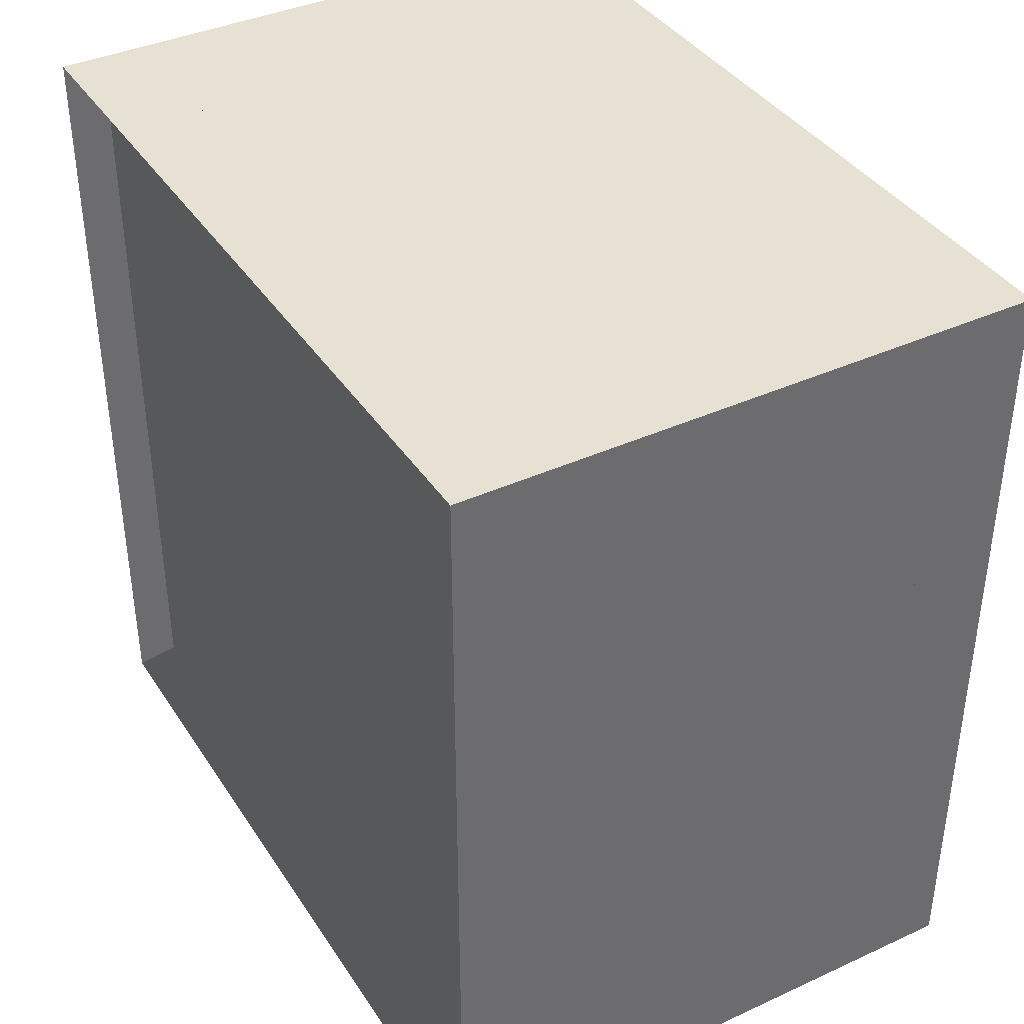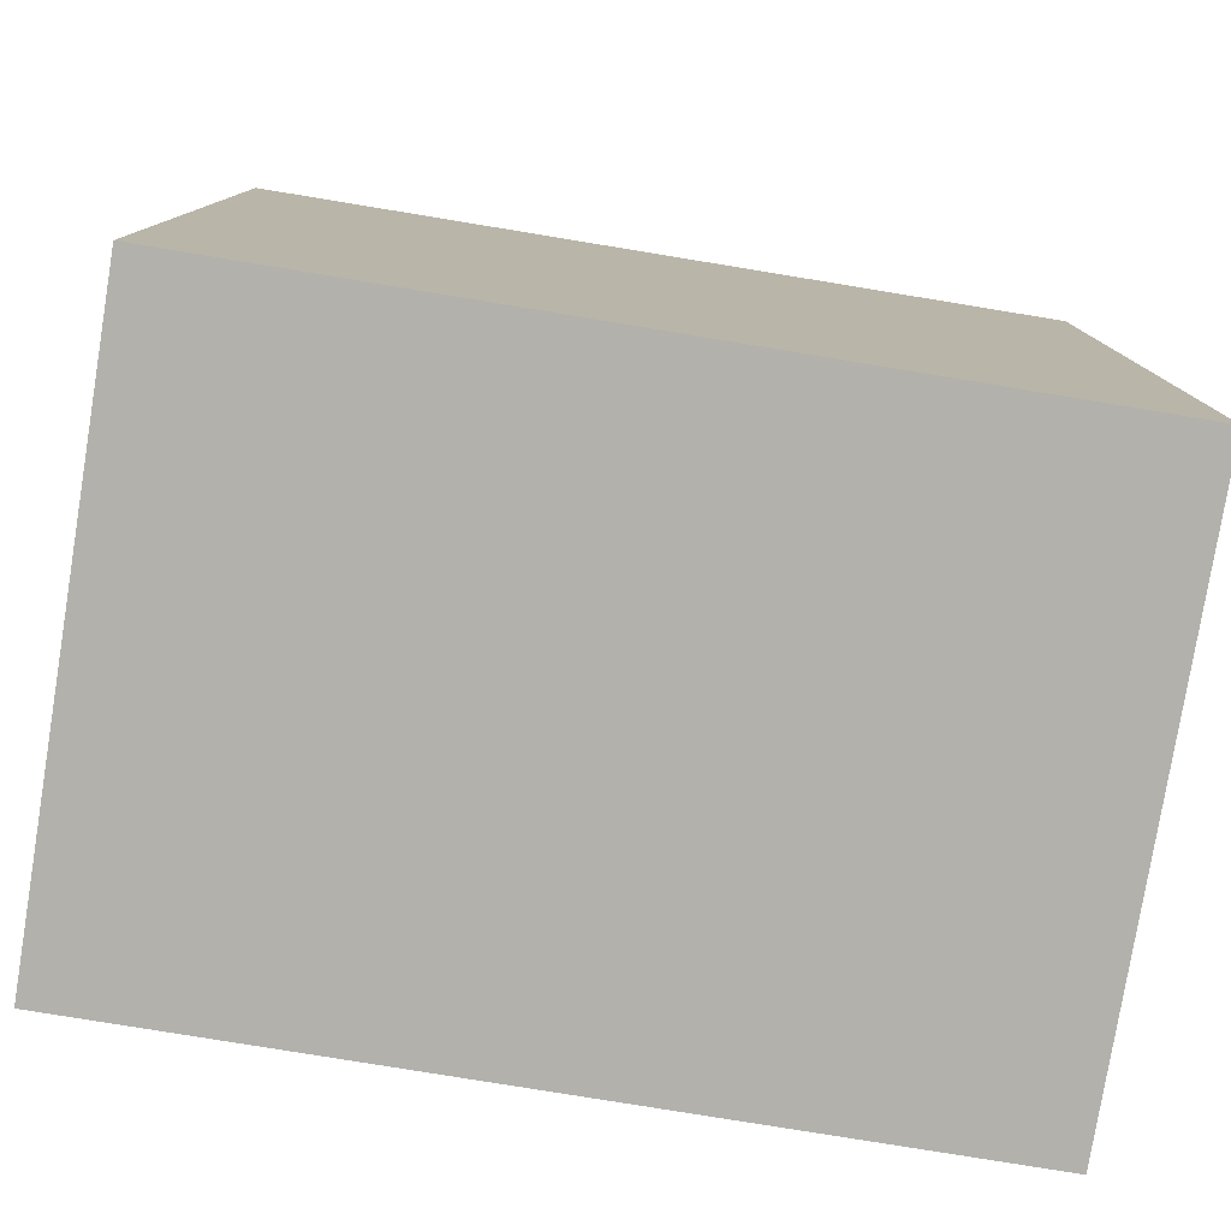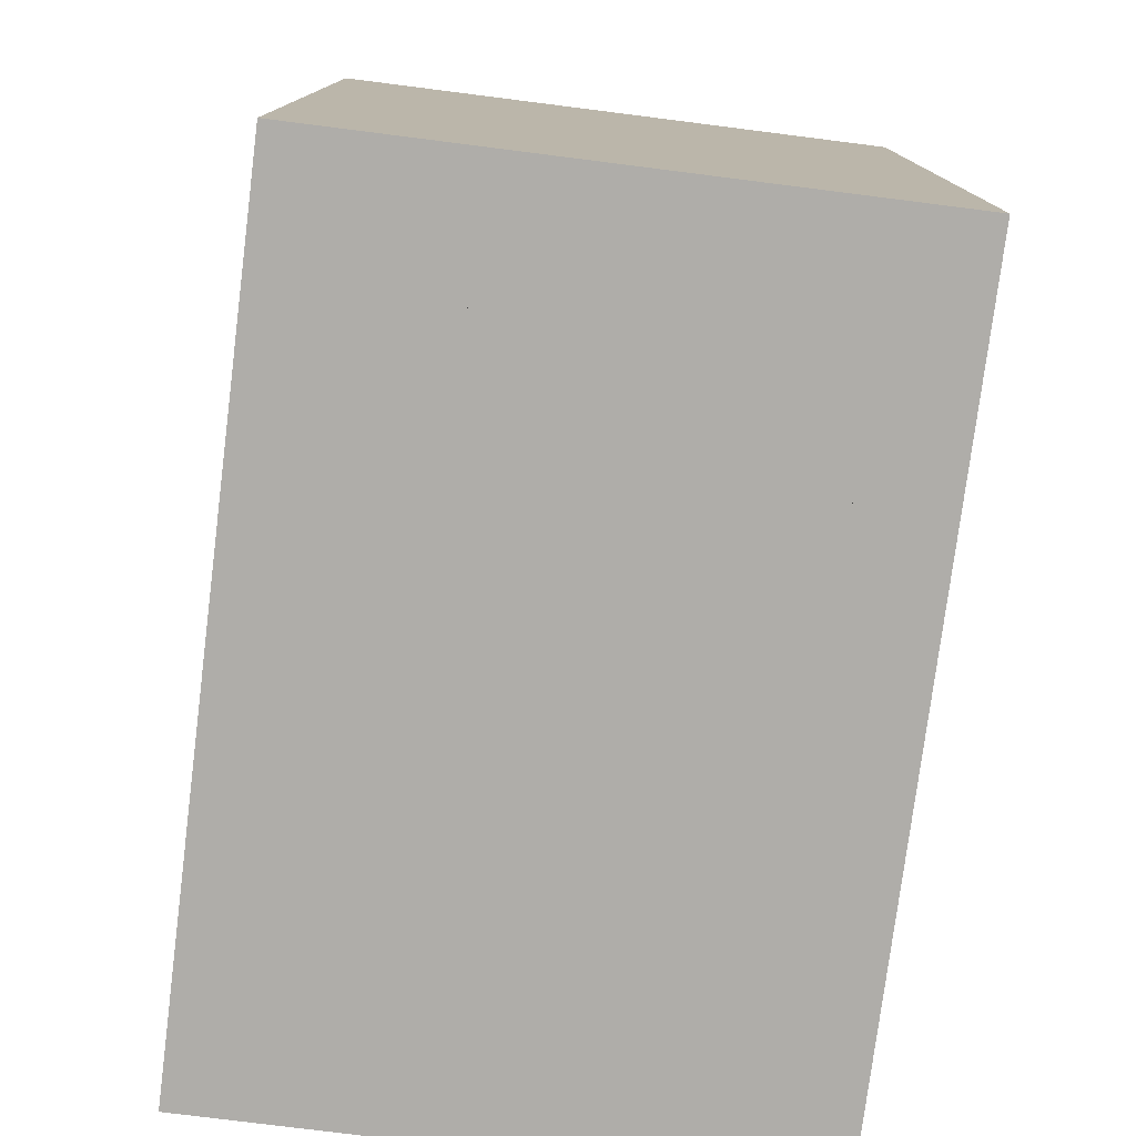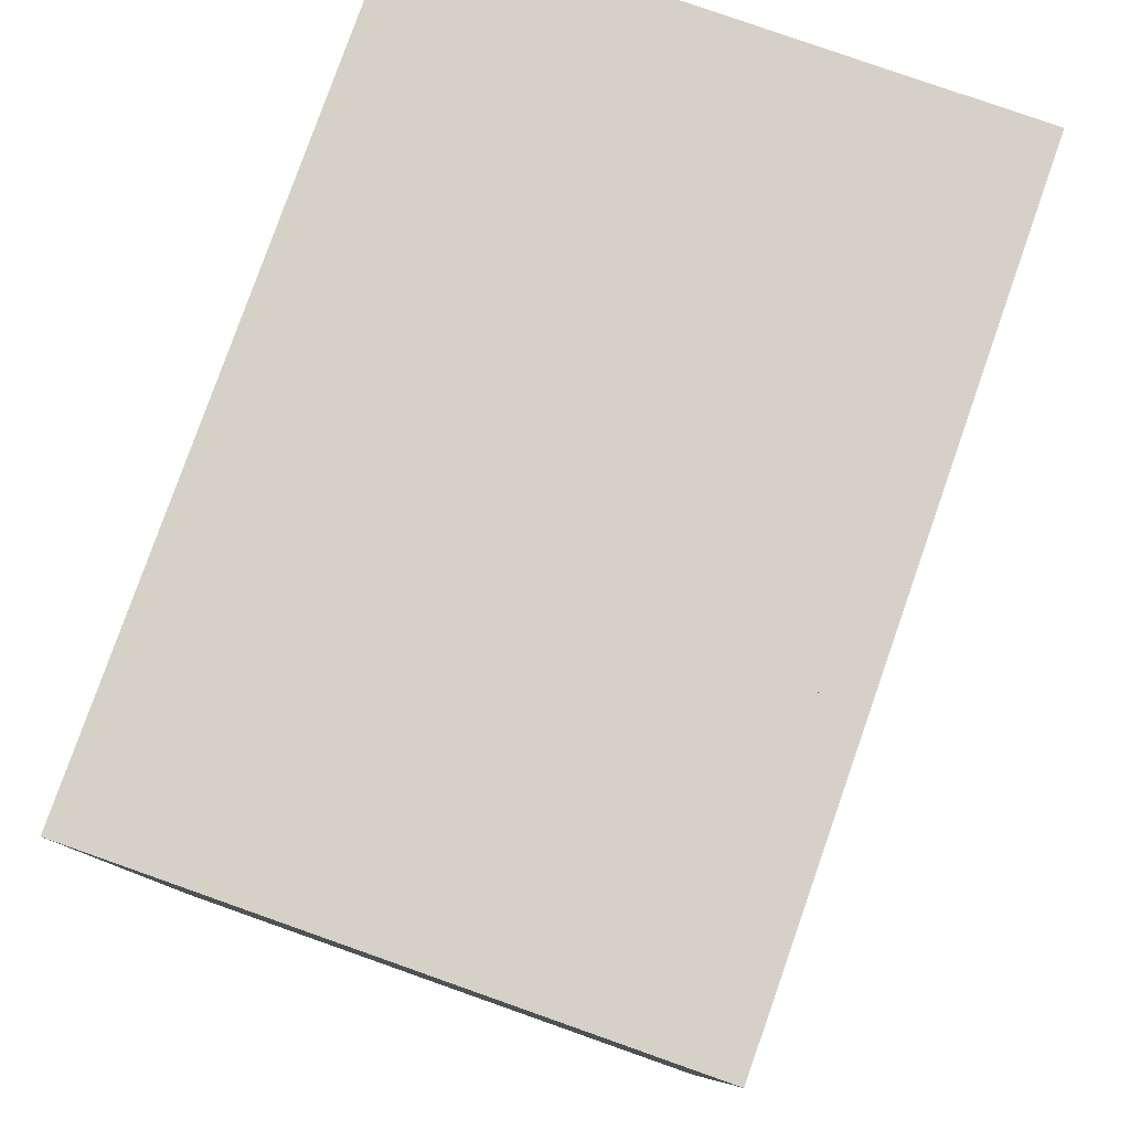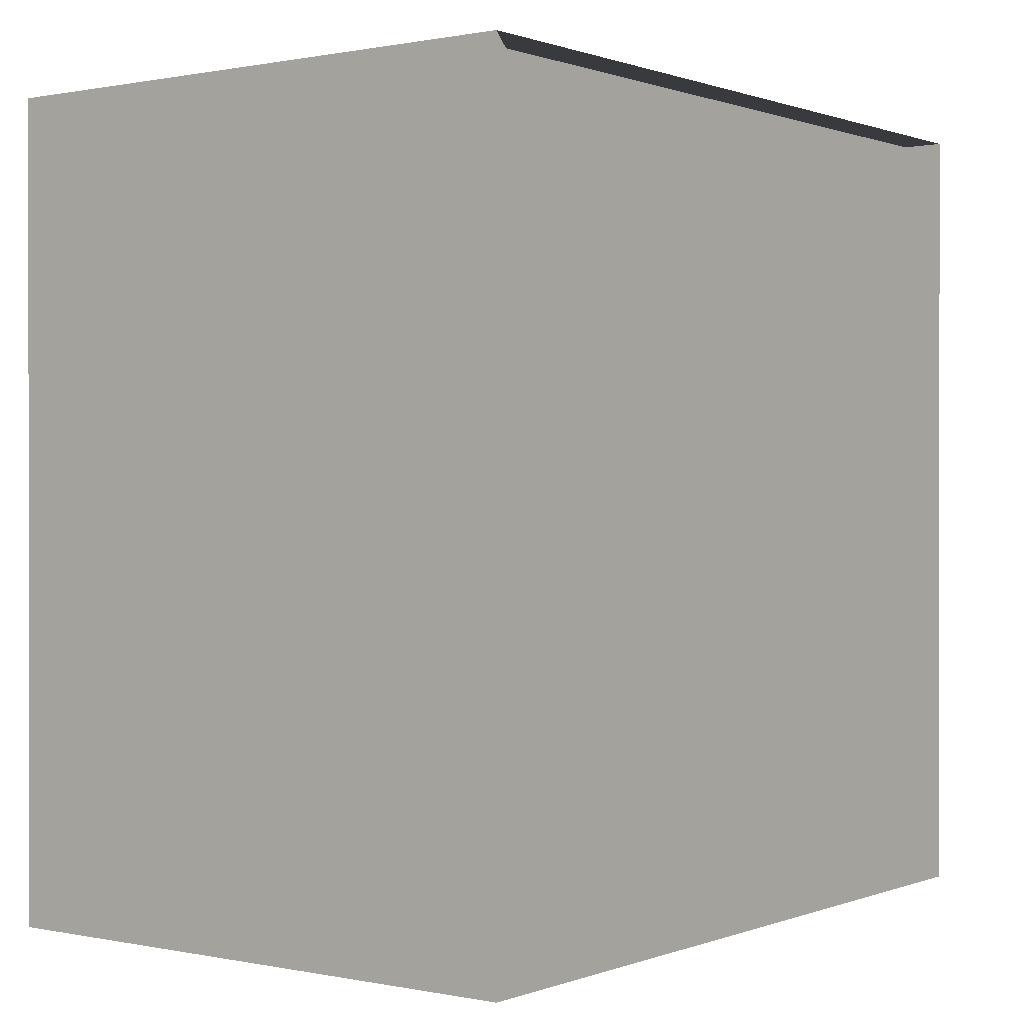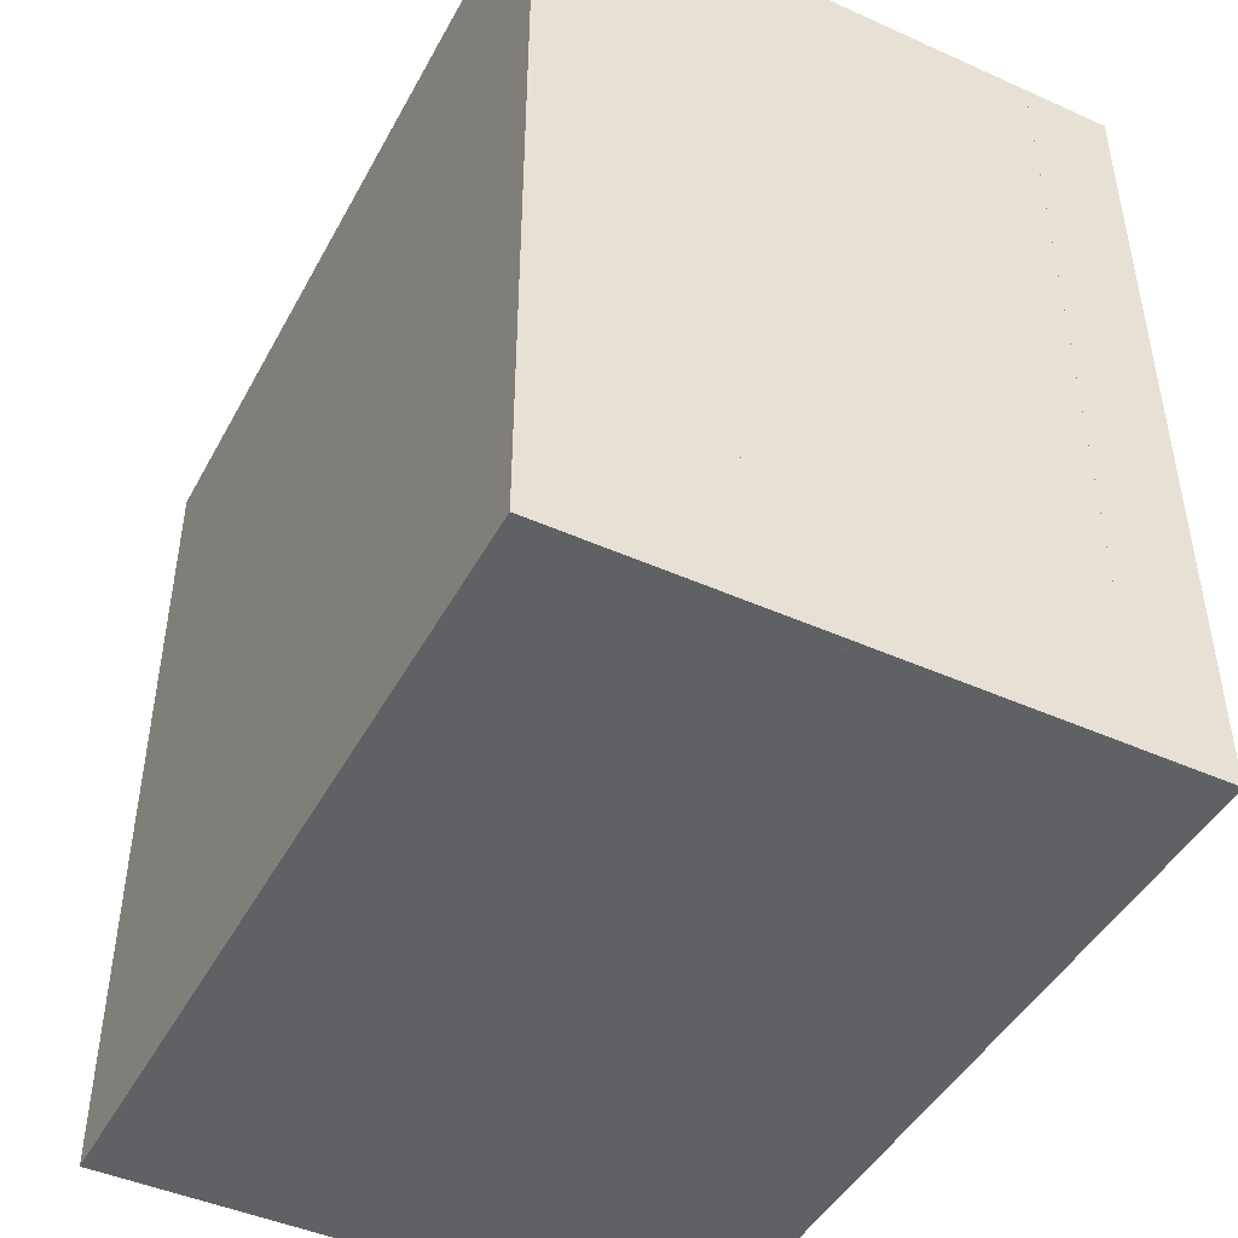
<metadata>
{"format":"obj","ext":"obj","renderer":"f3d","projection":"perspective","resolution":1024,"background":"white","views":[{"elev":38.9,"azim":-29.8,"up":"+Z"},{"elev":-78.9,"azim":80.7,"up":"+Y"},{"elev":-77.4,"azim":172.8,"up":"+Z"},{"elev":79.7,"azim":-160.6,"up":"+Z"},{"elev":0.5,"azim":-143.2,"up":"+Y"},{"elev":-45.7,"azim":152.8,"up":"+Z"}]}
</metadata>
<code>
v 0 -1 -1
v 0 -1 1
v 0 1 1
v 0 1 -1
v 0.105 -1 -1
v 0.105 -1 1
v 0.105 1 1
v 0.105 1 -1
v 0.2105 -1 -1
v 0.2105 -1 1
v 0.2105 1 1
v 0.2105 1 -1
v 0.3223 -1 -1
v 0.3223 -1 1
v 0.3223 1 1
v 0.3223 1 -1
v 0.4515 -1 -1
v 0.4515 -1 1
v 0.4515 1 1
v 0.4515 1 -1
v 0.6075 -1 -1
v 0.6075 -1 1
v 0.6075 1 1
v 0.6075 1 -1
v 0.7887 -1 -1
v 0.7887 -1 1
v 0.7887 1 1
v 0.7887 1 -1
v 0.9872 -1 -1
v 0.9872 -1 1
v 0.9872 1 1
v 0.9872 1 -1
v 1.198 -1 -1
v 1.198 -1 1
v 1.198 1 1
v 1.198 1 -1
v 1.416 -1 -1
v 1.416 -1 1
v 1.416 1 1
v 1.416 1 -1
f 1 2 4 5
f 5 6 7 8
f 5 6 2 1
f 6 7 3 2
f 7 8 4 3
f 8 5 1 4
f 9 10 11 12
f 9 10 6 5
f 10 11 7 6
f 11 12 8 7
f 12 9 5 8
f 13 14 15 16
f 13 14 10 9
f 14 15 11 10
f 15 16 12 11
f 16 13 9 12
f 17 18 19 20
f 17 18 14 13
f 18 19 15 14
f 19 20 16 15
f 20 17 13 16
f 21 22 23 24
f 21 22 18 17
f 22 23 19 18
f 23 24 20 19
f 24 21 17 20
f 25 26 27 28
f 25 26 22 21
f 26 27 23 22
f 27 28 24 23
f 28 25 21 24
f 29 30 31 32
f 29 30 26 25
f 30 31 27 26
f 31 32 28 27
f 32 29 25 28
f 33 34 35 36
f 33 34 30 29
f 34 35 31 30
f 35 36 32 31
f 36 33 29 32
f 37 38 39 40
f 37 38 34 33
f 38 39 35 34
f 39 40 36 35
f 40 37 33 36

</code>
